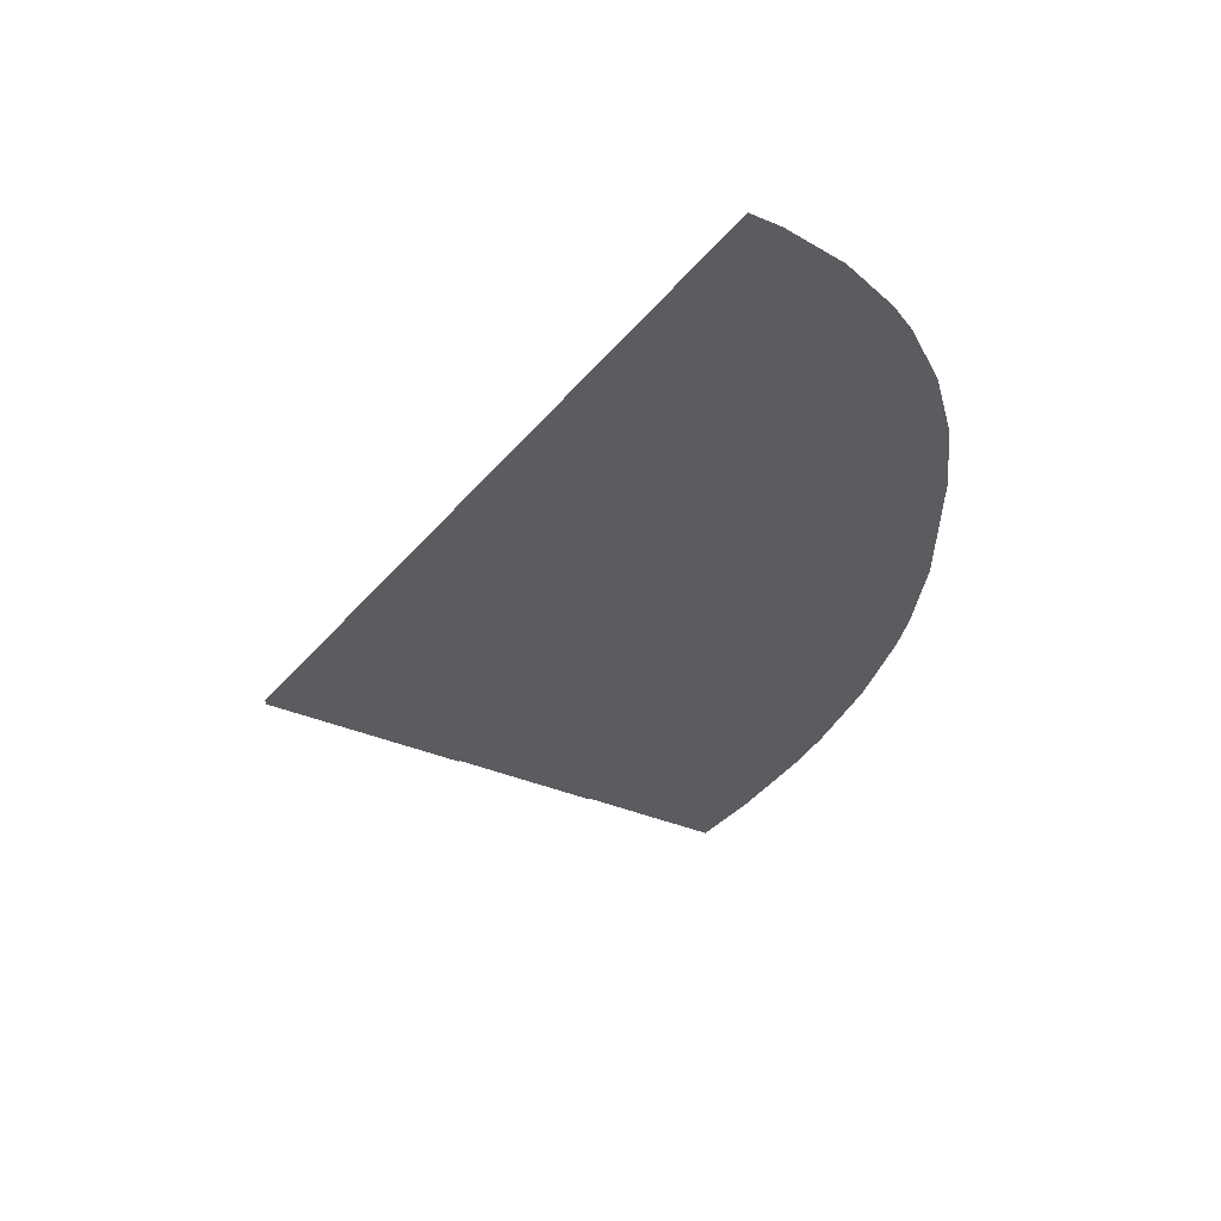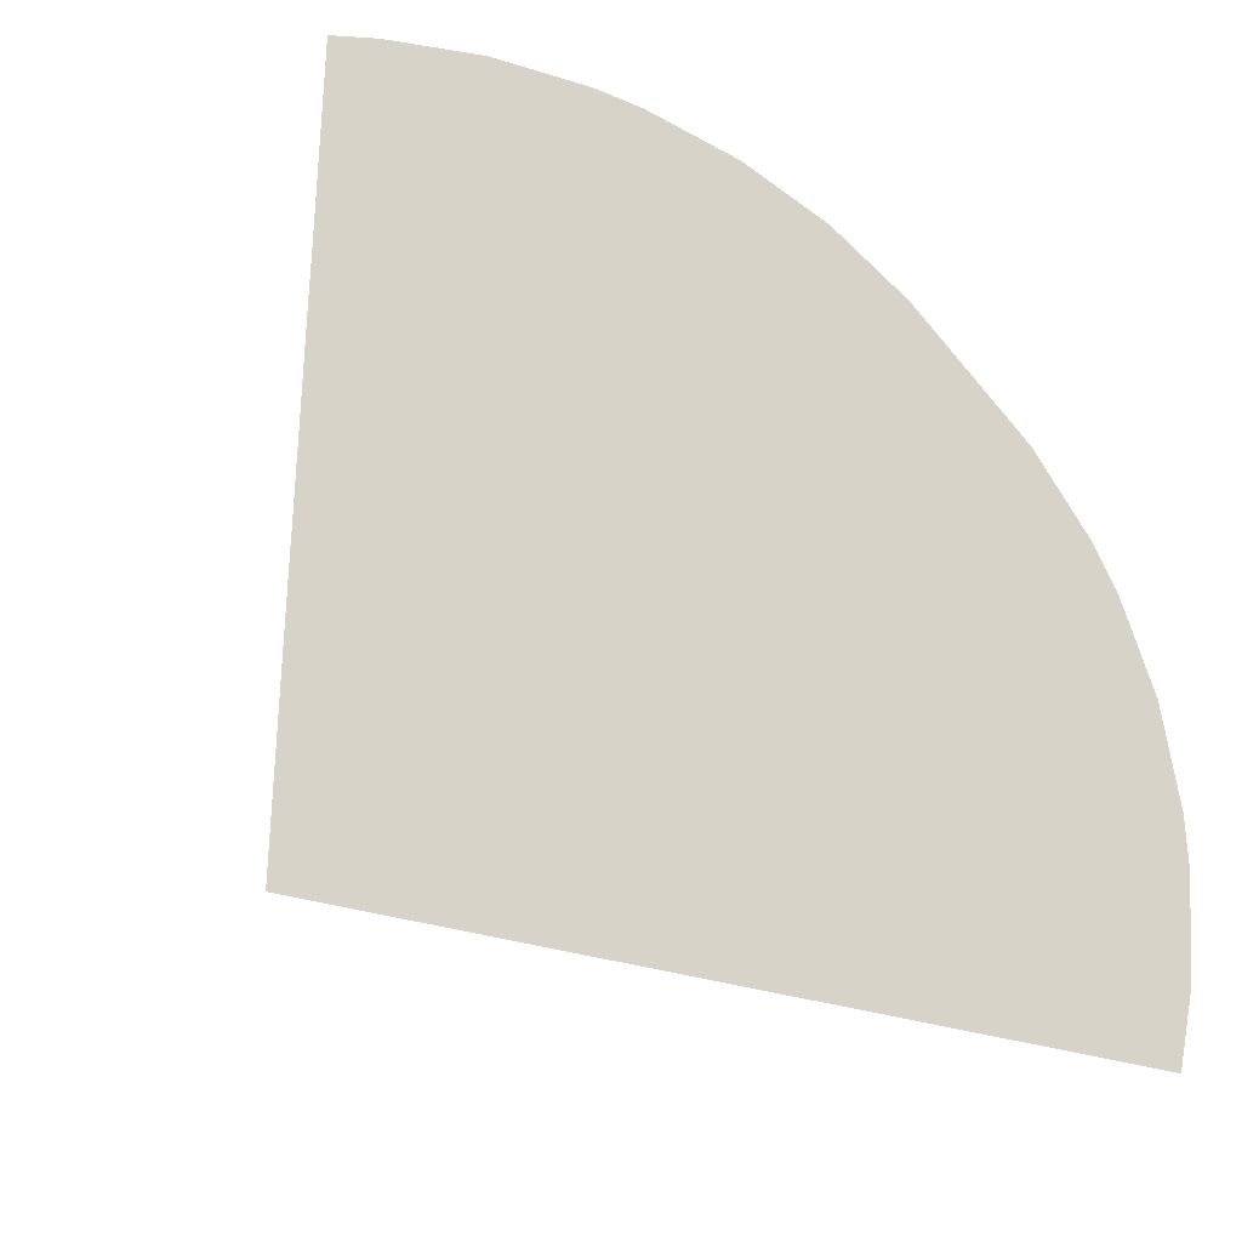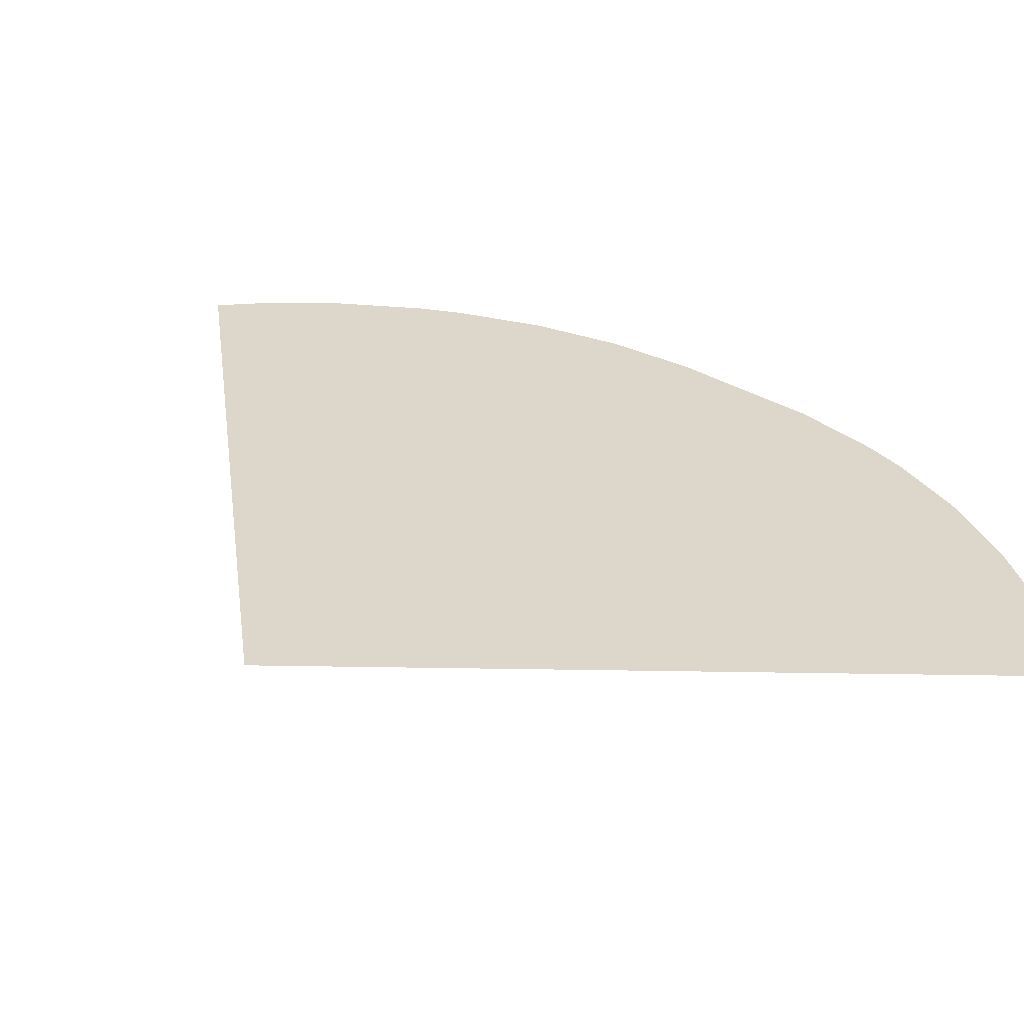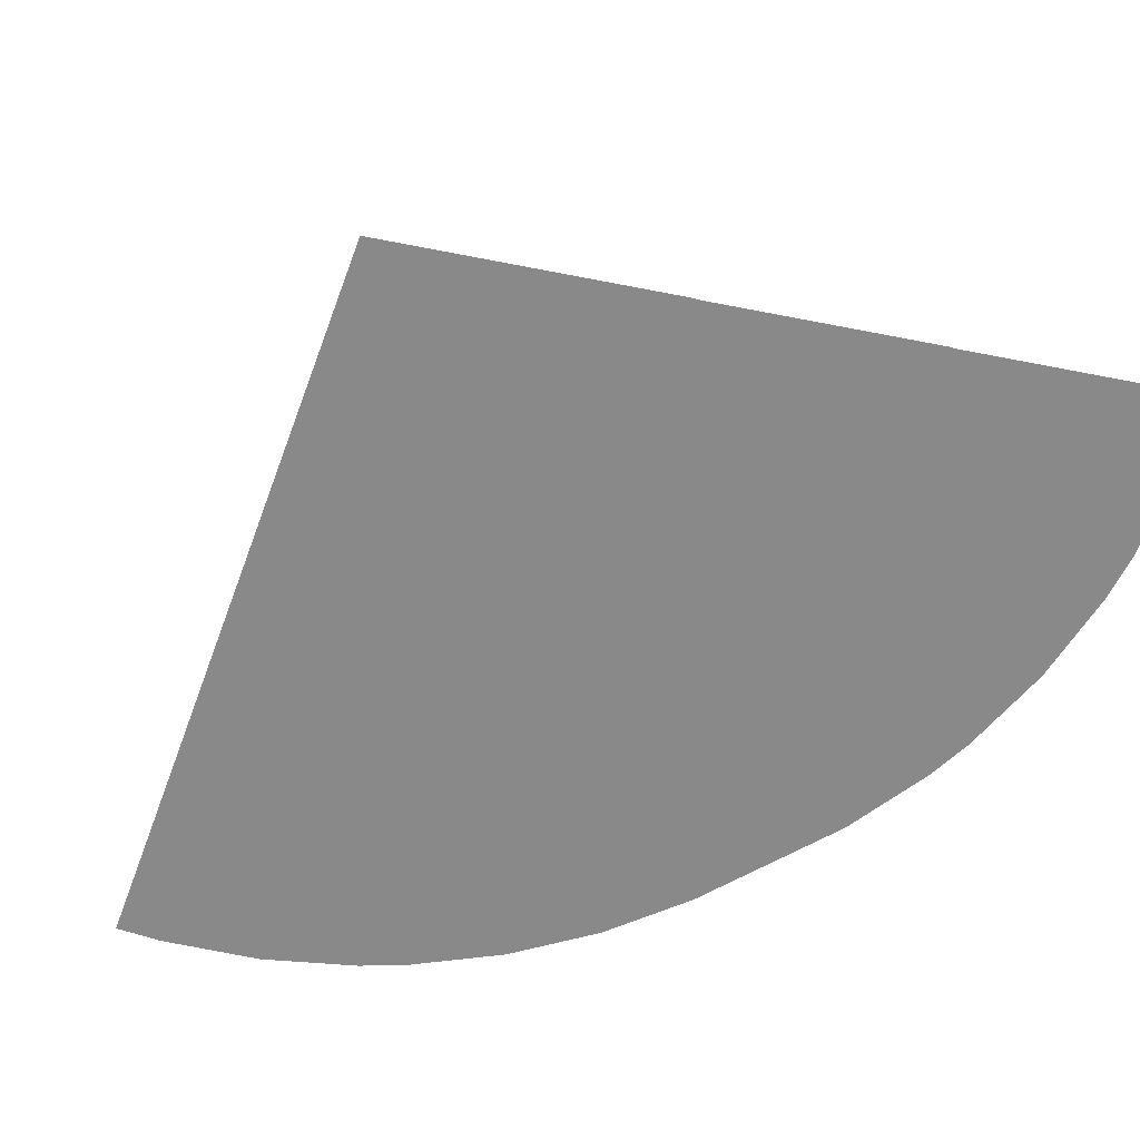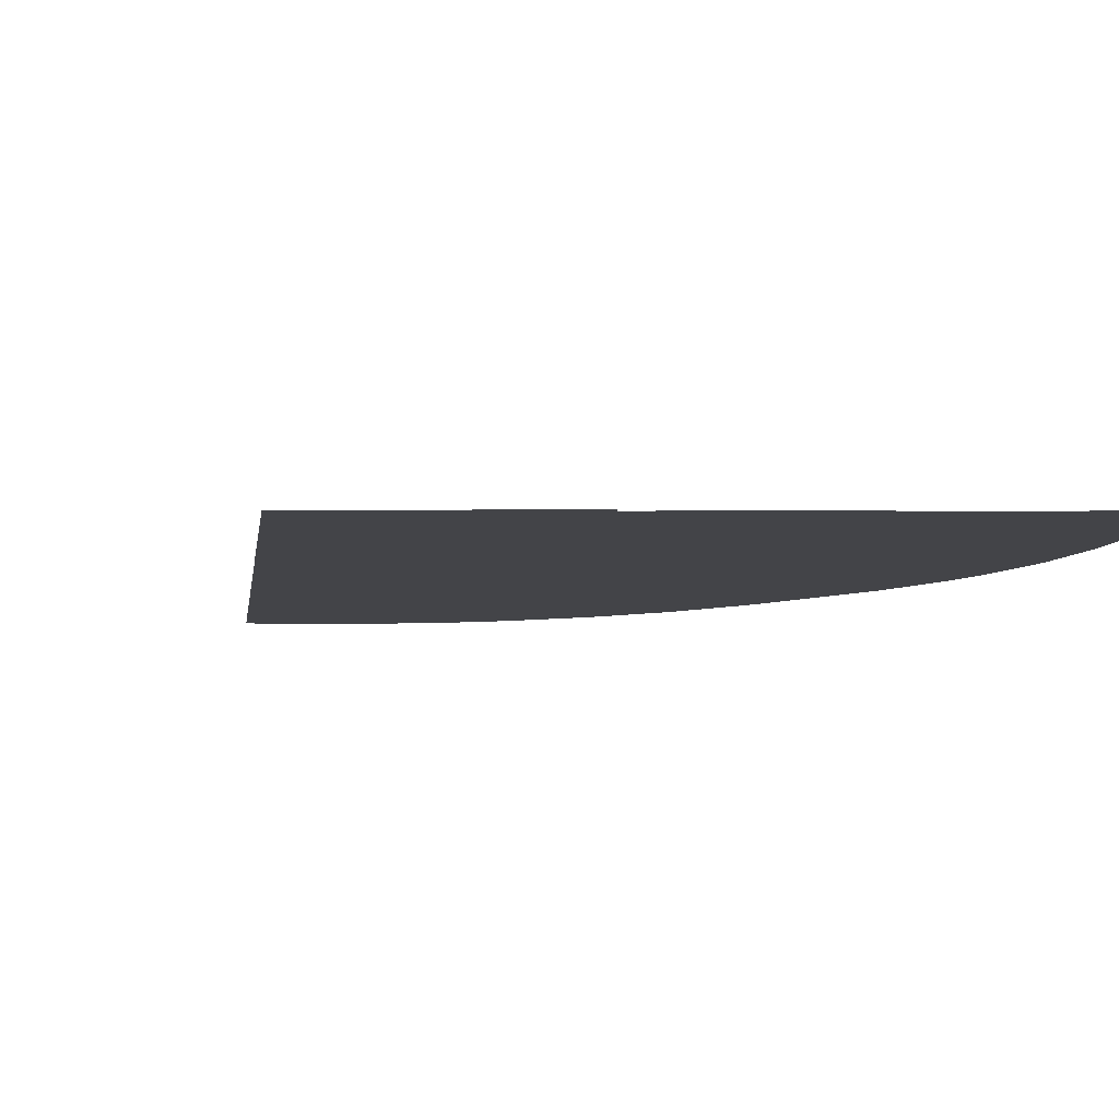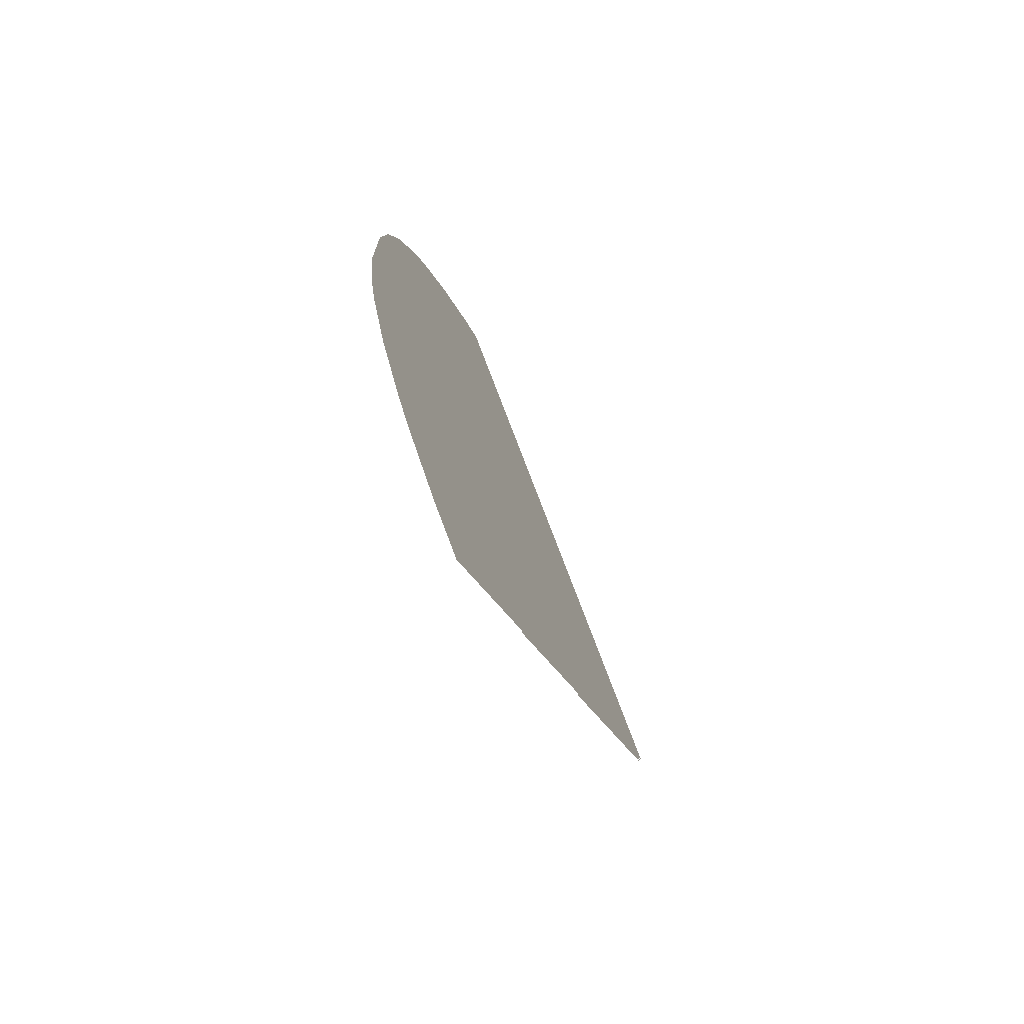
<metadata>
{"format":"obj","ext":"obj","renderer":"f3d","projection":"perspective","resolution":1024,"background":"white","views":[{"elev":57.5,"azim":162.5,"up":"+Z"},{"elev":76.1,"azim":141.9,"up":"+Y"},{"elev":30.7,"azim":132.0,"up":"+Y"},{"elev":-63.0,"azim":119.3,"up":"+Y"},{"elev":-8.2,"azim":132.2,"up":"+Y"},{"elev":-74.5,"azim":-63.6,"up":"+Z"}]}
</metadata>
<code>
o side4_Circle.004
v 0 0 0
v -18.48 -0 1.761
v -18.23 -1e-06 4.167
v -16.74 -1e-06 8.757
v -17.65 -1e-06 6.514
v -16.17 -2e-06 9.826
v -14.82 -2e-06 11.83
v -13.2 -2e-06 13.63
v -13.63 2e-06 -13.2
v -15.18 2e-06 -11.35
v -15.86 2e-06 -10.34
v -17 1e-06 -8.208
v -17.82 1e-06 -5.935
v -18.12 1e-06 -4.761
v -18.45 0 -2.365
v -12.71 0.04 1.559
v 0 0.04 0
v -5.451 0.08 5.023
v 0 0.08 0
v -12.35 -2e-06 14.4
v -12.54 0.04 3.163
v -12.15 0.04 4.728
v -11.55 0.04 6.223
v -11.17 0.04 6.936
v -10.26 0.04 8.273
v -9.186 0.04 9.471
v -8.586 0.04 10.01
v -8.582 0.04 -10.01
v -8.891 0.04 -9.746
v -10.01 0.04 -8.586
v -10.96 0.04 -7.281
v -11.72 0.04 -5.858
v -12.27 0.04 -4.342
v -12.46 0.04 -3.559
v -12.69 0.04 -1.962
v -4.822 0.08 5.622
v -4.821 0.08 -5.621
v -5.314 0.08 -5.171
v -5.832 0.08 -4.553
v -6.259 0.08 -3.869
v -6.587 0.08 -3.133
v -6.809 0.08 -2.358
v -6.922 0.08 -1.559
v -6.932 0.08 1.358
v -6.848 0.08 2.16
v -6.653 0.08 2.942
v -6.351 0.08 3.69
v -5.948 0.08 4.388
v -12.34 2e-06 -14.39
f 8 20 1
f 23 24 17
f 18 36 19
f 1 49 9
f 9 10 1
f 10 11 1
f 11 12 1
f 12 13 1
f 13 14 1
f 14 15 1
f 15 2 1
f 2 3 1
f 3 5 1
f 5 4 1
f 4 6 1
f 6 7 1
f 7 8 1
f 24 25 17
f 25 26 17
f 26 27 17
f 17 28 29
f 29 30 17
f 30 31 17
f 31 32 17
f 32 33 17
f 33 34 17
f 34 35 17
f 35 16 17
f 16 21 17
f 21 22 17
f 22 23 17
f 19 37 38
f 38 39 19
f 39 40 19
f 40 41 19
f 41 42 19
f 42 43 19
f 43 44 19
f 44 45 19
f 45 46 19
f 46 47 19
f 47 48 19
f 48 18 19

</code>
